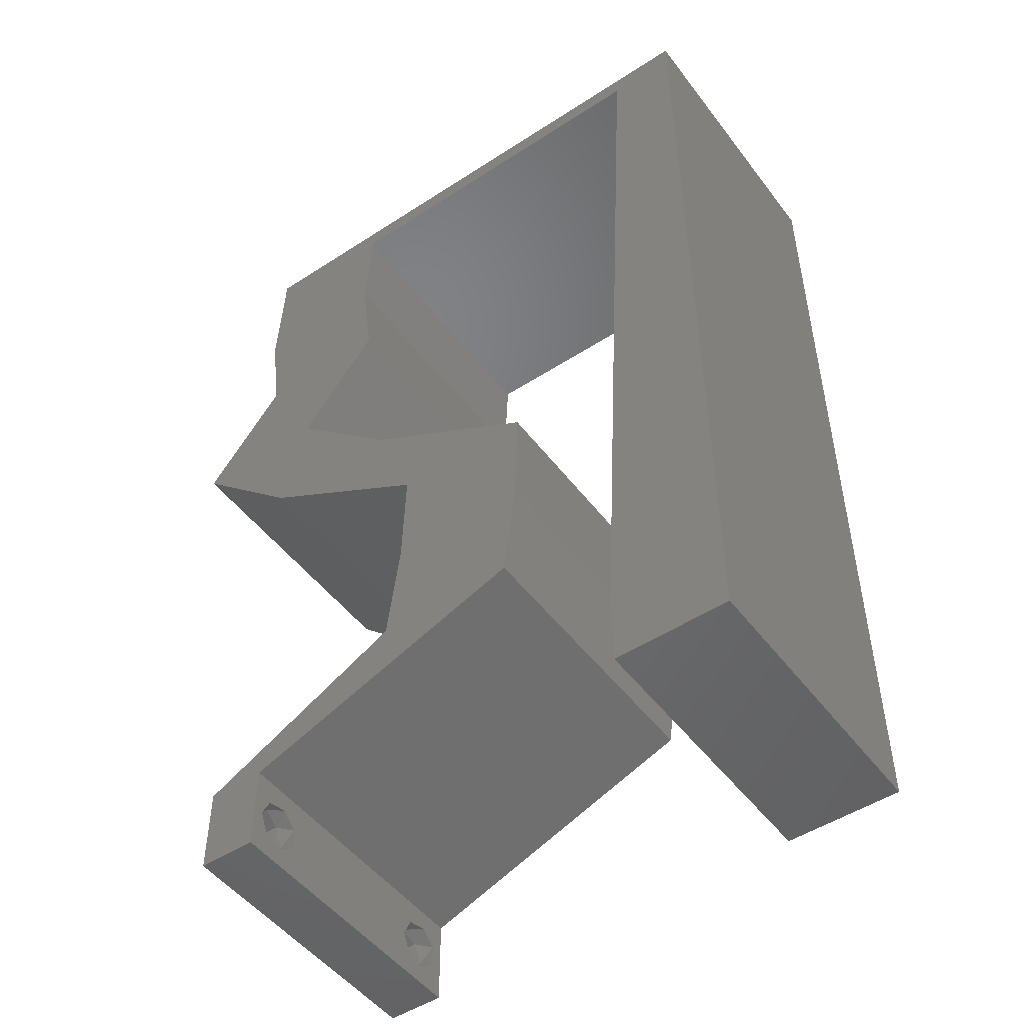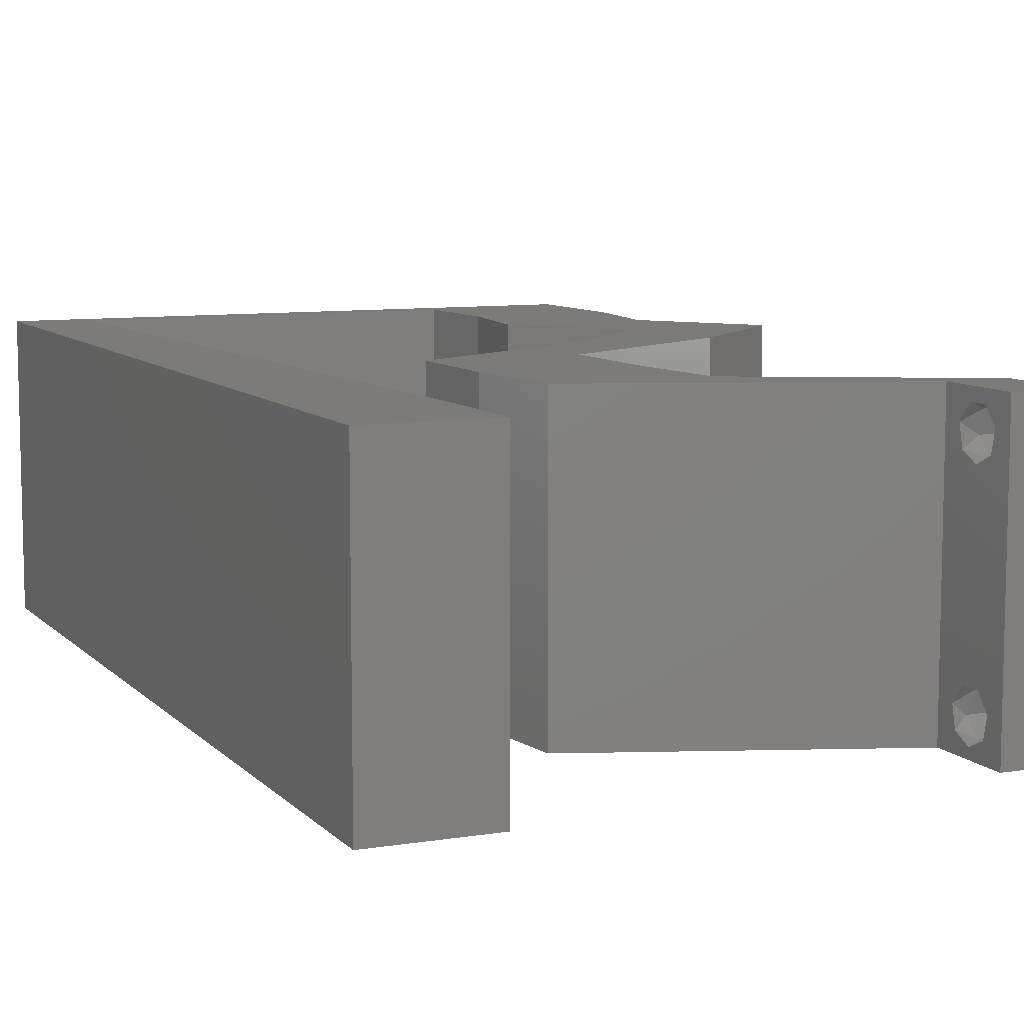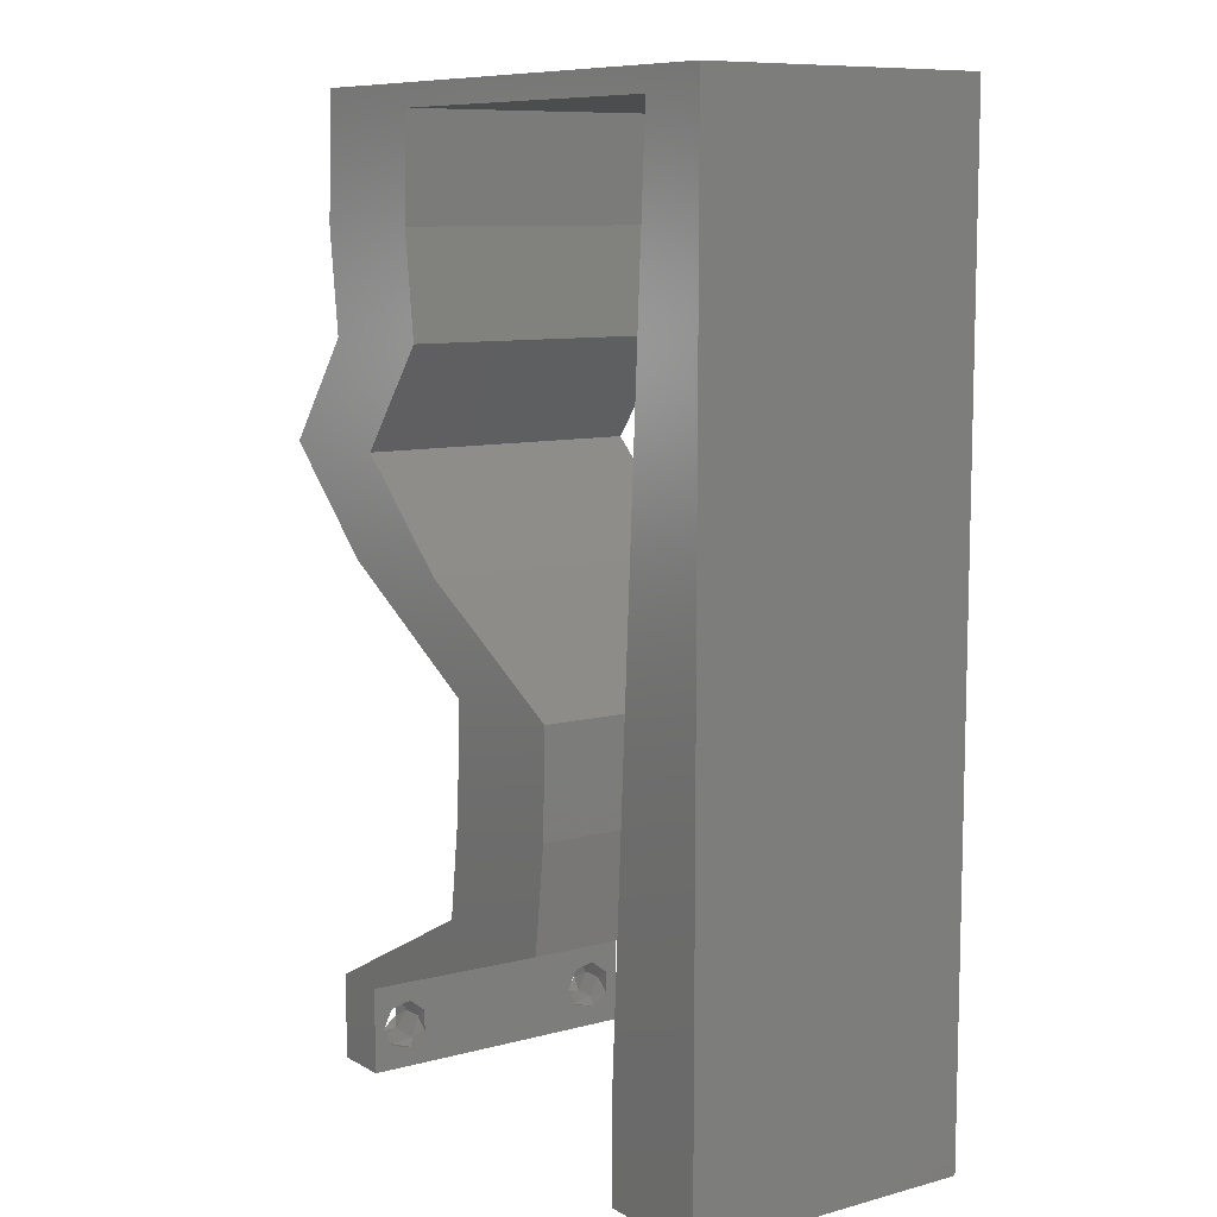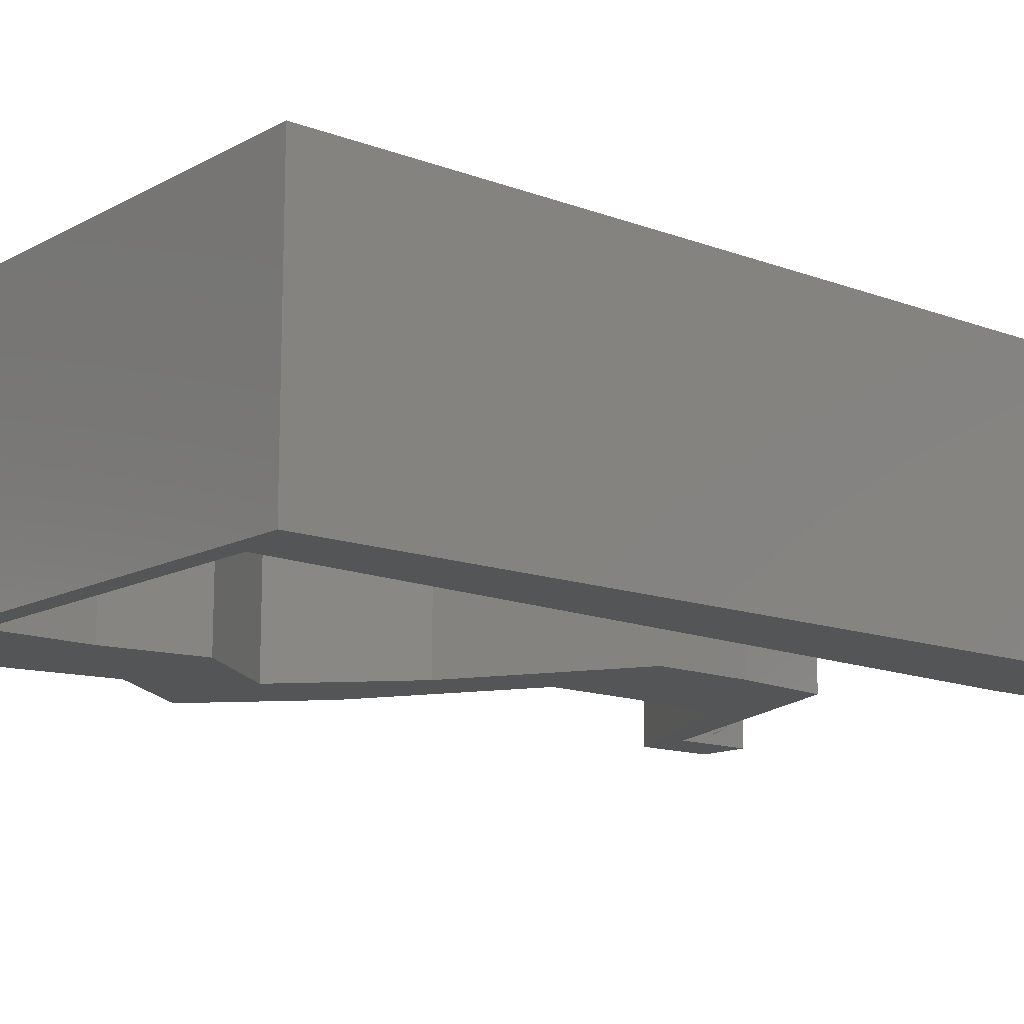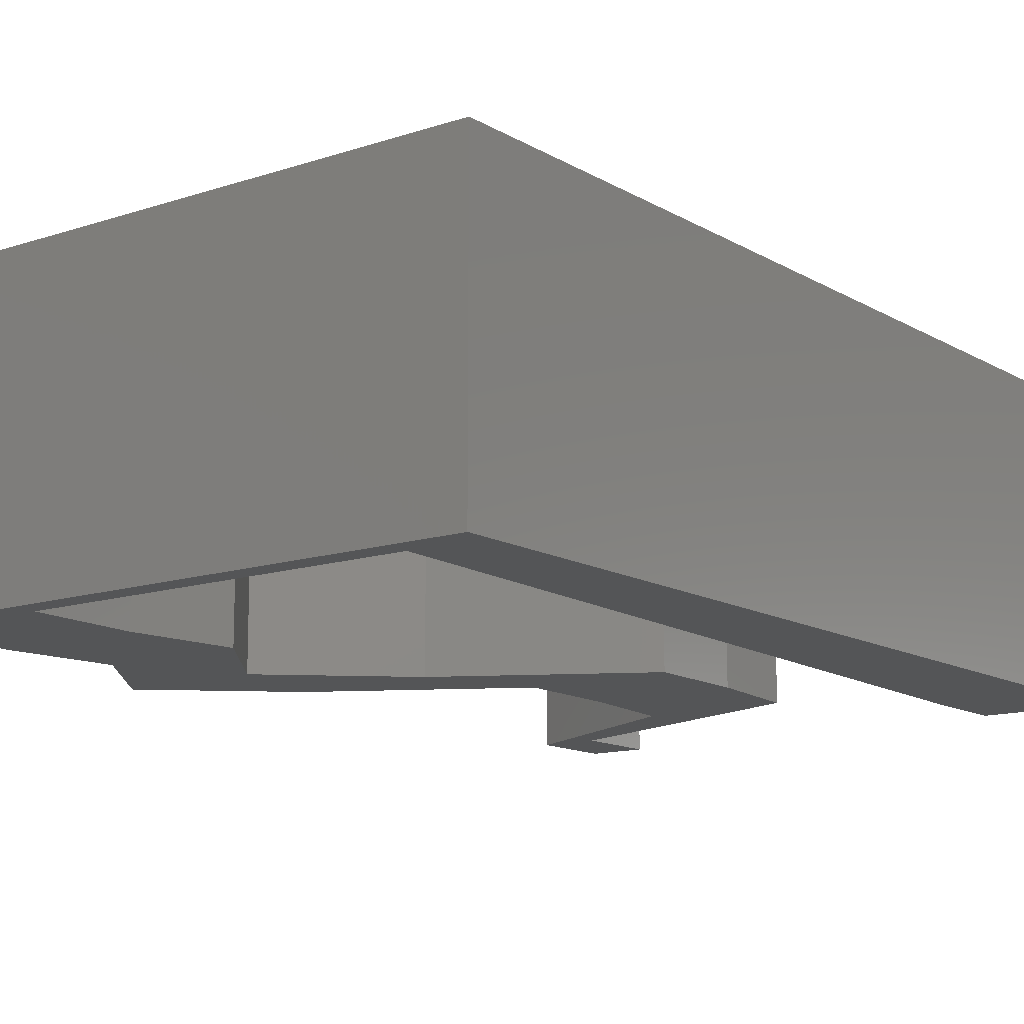
<metadata>
{"format":"stl","ext":"stl","renderer":"f3d","projection":"perspective","resolution":1024,"background":"white","views":[{"elev":-49.7,"azim":-144.3,"up":"+Y"},{"elev":8.7,"azim":-23.7,"up":"+Z"},{"elev":9.3,"azim":-125.0,"up":"+Y"},{"elev":-13.4,"azim":-130.0,"up":"+Z"},{"elev":-12.8,"azim":-142.7,"up":"+Z"}]}
</metadata>
<code>
# stl→obj: 257 verts, 518 faces
v 0.04 0 0.01
v 0.04 -0.006 0.01
v 0.04 -0.002262 0.003932
v 0.04 -0.003 0.0159
v 0.04 -0.001671 0.00134
v 0.04 0 0
v 0.04 -0.001343 0.002778
v 0.04 -0.004657 0.002778
v 0.04 -0.006 0
v 0.04 -0.004329 0.00134
v 0.04 -0.003 0.0007
v 0.04 0 0.02
v 0.04 -0.002262 0.01913
v 0.04 -0.001343 0.01798
v 0.04 -0.004657 0.01798
v 0.04 -0.003738 0.01913
v 0.04 -0.006 0.02
v 0.04 -0.001671 0.01654
v 0.04 -0.004329 0.01654
v 0.04 -0.003738 0.003932
v 0.036 -0.006 0.01
v 0.036 0 0.01
v 0.036 -0.002262 0.003932
v 0.036 -0.003 0.0159
v 0.036 -0.001343 0.002778
v 0.036 0 0
v 0.036 -0.001671 0.00134
v 0.036 -0.004657 0.002778
v 0.036 -0.004329 0.00134
v 0.036 -0.006 0
v 0.036 -0.003 0.0007
v 0.036 0 0.02
v 0.036 -0.001343 0.01798
v 0.036 -0.002262 0.01913
v 0.036 -0.006 0.02
v 0.036 -0.003738 0.01913
v 0.036 -0.004657 0.01798
v 0.036 -0.001671 0.01654
v 0.036 -0.004329 0.01654
v 0.036 -0.003738 0.003932
v 0.04035 0.05115 0.02
v 0.04 0.05845 0.02
v 0.03523 0.05532 0.02
v 0.038 -0.003 0.02
v 0 -0.006 0.02
v 0.008 -0.006 0.02
v 0.004 -0.003 0.02
v 0.008 0 0.02
v 0 0 0.02
v 0.0452 0.03653 0.02
v 0.03543 0.03653 0.02
v 0.03732 0.02923 0.02
v 0.004 0.005646 0.02
v 0.02472 0.02192 0.02
v 0.02125 0.02557 0.02
v 0.01983 0.0184 0.02
v 0.02969 0.04384 0.02
v 0.03946 0.04384 0.02
v 0.03518 0.04877 0.02
v 0.03023 0.05845 0.02
v 0.03059 0.05115 0.02
v 0.01495 0.02192 0.02
v 0.02492 0.01461 0.02
v 0.02582 0.007307 0.02
v 0.02093 0.01042 0.02
v 0.01515 0.01461 0.02
v 0.007367 0.01169 0.02
v 0 0.012 0.02
v 0.003525 0.01777 0.02
v 0.006734 0.02338 0.02
v 0 0.024 0.02
v 0.01605 0.007307 0.02
v 0.004836 0.05845 0.02
v 0.01 0.06 0.02
v 0 0.06 0.02
v 0.02602 0.003653 0.02
v 0.03291 0.003653 0.02
v 0.0133 0.05845 0.02
v 0.02 0.06 0.02
v 0.03 0.06 0.02
v 0.02177 0.05845 0.02
v 0 0.048 0.02
v 0.04 0.06 0.02
v 0.02755 0.02923 0.02
v 0.03102 0.02557 0.02
v 0.005469 0.04676 0.02
v 0 0.036 0.02
v 0.006102 0.03507 0.02
v 0 -0.006 0.01
v 0 -0.003 0.015
v 0 0 0.01
v 0 -0.006 0
v 0 -0.003 0.005
v 0 0 0
v 0.004 -0.006 0.015
v 0.008 -0.006 0.01
v 0.004 -0.006 0.005
v 0.008 -0.006 0
v 0 0.009 0.0114
v 0 0.06 0
v 0 0.051 0.0086
v 0 0.06 0.01
v 0 0.048 0
v 0 0.0415 0.009767
v 0 0.03 0.01
v 0 0.036 0
v 0 0.024 0
v 0 0.0185 0.01023
v 0 0.012 0
v 0 0.005337 0.005128
v 0 0.05466 0.01487
v 0.04035 0.05115 0
v 0.03523 0.05532 0
v 0.04 0.05845 0
v 0.038 -0.003 0
v 0.004 -0.003 0
v 0.008 0 0
v 0.0452 0.03653 0
v 0.03732 0.02923 0
v 0.03543 0.03653 0
v 0.004 0.005646 0
v 0.02472 0.02192 0
v 0.01983 0.0184 0
v 0.02125 0.02557 0
v 0.02969 0.04384 0
v 0.03518 0.04877 0
v 0.03946 0.04384 0
v 0.03023 0.05845 0
v 0.03059 0.05115 0
v 0.01495 0.02192 0
v 0.02492 0.01461 0
v 0.02582 0.007307 0
v 0.02093 0.01042 0
v 0.01515 0.01461 0
v 0.007367 0.01169 0
v 0.003525 0.01777 0
v 0.006734 0.02338 0
v 0.01605 0.007307 0
v 0.004836 0.05845 0
v 0.01 0.06 0
v 0.02602 0.003653 0
v 0.03291 0.003653 0
v 0.0133 0.05845 0
v 0.02 0.06 0
v 0.03 0.06 0
v 0.02177 0.05845 0
v 0.04 0.06 0
v 0.02755 0.02923 0
v 0.03102 0.02557 0
v 0.005469 0.04676 0
v 0.006102 0.03507 0
v 0.008 0 0.01
v 0.008 -0.003 0.015
v 0.008 -0.003 0.005
v 0.015 0.06 0.01134
v 0.025 0.06 0.008977
v 0.006575 0.06 0.007337
v 0.03344 0.06 0.01273
v 0.04 0.06 0.01
v 0.03407 0.06 0.005945
v 0.005798 0.06 0.01422
v 0.04 0.05845 0.01
v 0.04018 0.0548 0.015
v 0.04035 0.05115 0.01
v 0.04018 0.0548 0.005
v 0.0399 0.04749 0.015
v 0.03946 0.04384 0.01
v 0.0399 0.04749 0.005
v 0.04233 0.04019 0.015
v 0.0452 0.03653 0.01
v 0.04233 0.04019 0.005
v 0.04126 0.03288 0.005494
v 0.04126 0.03288 0.01448
v 0.03732 0.02923 0.01
v 0.03115 0.02565 0.007506
v 0.02472 0.02192 0.01
v 0.02913 0.02448 0.0147
v 0.03347 0.02699 0.0146
v 0.02482 0.01827 0.015
v 0.02492 0.01461 0.01
v 0.02482 0.01827 0.005
v 0.02537 0.01096 0.015
v 0.02582 0.007307 0.01
v 0.02537 0.01096 0.005
v 0.03266 0.003784 0.007955
v 0.03047 0.004912 0.01437
v 0.03521 0.00247 0.01447
v 0.01605 0.007307 0.01
v 0.02367 0.004515 0.01202
v 0.0291 0.002529 0.00732
v 0.02104 0.00548 0.005
v 0.03022 0.002119 0.01397
v 0.0156 0.01096 0.015
v 0.01515 0.01461 0.01
v 0.0156 0.01096 0.005
v 0.01505 0.01827 0.015
v 0.01495 0.02192 0.01
v 0.01505 0.01827 0.005
v 0.02138 0.02565 0.007506
v 0.02755 0.02923 0.01
v 0.0237 0.02699 0.0146
v 0.01936 0.02448 0.0147
v 0.03149 0.03288 0.005494
v 0.03149 0.03288 0.01448
v 0.03543 0.03653 0.01
v 0.03256 0.04019 0.015
v 0.02969 0.04384 0.01
v 0.03256 0.04019 0.005
v 0.03014 0.04749 0.015
v 0.03059 0.05115 0.01
v 0.03014 0.04749 0.005
v 0.03041 0.0548 0.015
v 0.03023 0.05845 0.01
v 0.03041 0.0548 0.005
v 0.01753 0.05845 0.007492
v 0.02436 0.05845 0.006386
v 0.01071 0.05845 0.006386
v 0.004836 0.05845 0.01
v 0.02361 0.05845 0.01307
v 0.01146 0.05845 0.01307
v 0.01753 0.05845 0.01452
v 0.007525 0.008768 0.01157
v 0.00531 0.04969 0.01157
v 0.007024 0.01802 0.01026
v 0.006418 0.02923 0.01
v 0.005811 0.04043 0.01026
v 0.005129 0.05304 0.005
v 0.0375 -0.003738 0.01607
v 0.03727 -0.002262 0.01607
v 0.03871 -0.002229 0.01608
v 0.03888 -0.003738 0.01607
v 0.03727 -0.004329 0.01866
v 0.03873 -0.004657 0.01722
v 0.03725 -0.004657 0.01722
v 0.03873 -0.003 0.0193
v 0.03727 -0.001671 0.01866
v 0.03875 -0.001671 0.01866
v 0.03875 -0.004329 0.01866
v 0.03725 -0.003 0.0193
v 0.03873 -0.001343 0.01722
v 0.03725 -0.001343 0.01722
v 0.0385 -0.002262 0.0008684
v 0.03873 -0.003738 0.0008684
v 0.03726 -0.003758 0.0008785
v 0.03712 -0.002262 0.0008684
v 0.03873 -0.003 0.0041
v 0.03727 -0.001671 0.00346
v 0.03875 -0.001671 0.00346
v 0.03725 -0.003 0.0041
v 0.03727 -0.004657 0.002022
v 0.03875 -0.004657 0.002022
v 0.03802 -0.004336 0.003451
v 0.03687 -0.004326 0.003464
v 0.03916 -0.004329 0.00346
v 0.03798 -0.00134 0.002033
v 0.03687 -0.001344 0.002017
v 0.03914 -0.001343 0.00202
f 1 2 3
f 1 4 2
f 5 6 7
f 8 9 10
f 10 9 11
f 11 6 5
f 12 13 14
f 15 16 17
f 12 17 13
f 13 17 16
f 9 6 11
f 7 6 1
f 1 12 18
f 18 12 14
f 2 19 17
f 19 15 17
f 2 9 8
f 18 4 1
f 4 19 2
f 7 1 3
f 20 2 8
f 3 2 20
f 21 22 23
f 24 22 21
f 25 26 27
f 28 29 30
f 30 29 31
f 27 26 31
f 32 33 34
f 35 36 37
f 34 35 32
f 36 35 34
f 32 38 33
f 26 30 31
f 25 22 26
f 35 39 21
f 37 39 35
f 22 38 32
f 30 21 28
f 21 39 24
f 24 38 22
f 28 21 40
f 40 21 23
f 23 22 25
f 41 42 43
f 32 35 44
f 45 46 47
f 48 49 47
f 50 51 52
f 49 48 53
f 54 55 56
f 57 58 59
f 60 61 43
f 58 51 50
f 55 62 56
f 63 54 56
f 64 63 65
f 66 65 56
f 65 63 56
f 67 68 53
f 68 67 69
f 70 71 69
f 41 43 59
f 66 72 65
f 43 61 59
f 62 66 56
f 61 57 59
f 49 45 47
f 46 48 47
f 35 17 44
f 58 41 59
f 12 32 44
f 68 49 53
f 73 74 75
f 76 64 65
f 17 12 44
f 12 77 32
f 77 76 32
f 72 76 65
f 74 73 78
f 48 67 53
f 71 68 69
f 79 74 78
f 80 79 81
f 81 79 78
f 67 70 69
f 82 73 75
f 42 83 43
f 83 80 43
f 57 51 58
f 51 84 52
f 84 85 52
f 85 84 54
f 84 55 54
f 76 77 64
f 60 80 81
f 80 60 43
f 73 82 86
f 87 71 88
f 88 71 70
f 82 87 86
f 86 87 88
f 89 90 91
f 49 90 45
f 92 93 94
f 91 93 89
f 45 90 89
f 91 90 49
f 89 93 92
f 94 93 91
f 46 95 96
f 89 95 45
f 92 97 89
f 96 97 98
f 45 95 46
f 96 95 89
f 98 97 92
f 89 97 96
f 49 99 91
f 100 101 102
f 103 101 100
f 68 99 49
f 104 105 87
f 106 105 104
f 106 104 103
f 87 105 71
f 107 105 106
f 108 105 107
f 71 108 68
f 82 104 87
f 109 108 107
f 71 105 108
f 94 110 109
f 75 111 82
f 82 101 104
f 109 99 108
f 109 110 99
f 82 111 101
f 108 99 68
f 104 101 103
f 102 111 75
f 91 110 94
f 99 110 91
f 101 111 102
f 112 113 114
f 26 115 30
f 92 116 98
f 117 116 94
f 118 119 120
f 94 121 117
f 122 123 124
f 125 126 127
f 128 113 129
f 127 118 120
f 124 123 130
f 131 123 122
f 132 133 131
f 134 123 133
f 133 123 131
f 135 121 109
f 109 136 135
f 137 136 107
f 112 126 113
f 134 133 138
f 113 126 129
f 130 123 134
f 129 126 125
f 98 116 117
f 94 116 92
f 30 115 9
f 127 126 112
f 6 115 26
f 109 121 94
f 139 100 140
f 141 133 132
f 9 115 6
f 6 26 142
f 142 26 141
f 138 133 141
f 139 140 143
f 117 121 135
f 107 136 109
f 143 140 144
f 145 146 144
f 144 146 143
f 135 136 137
f 103 100 139
f 114 113 147
f 147 113 145
f 125 127 120
f 120 119 148
f 148 119 149
f 149 122 148
f 148 122 124
f 132 142 141
f 128 146 145
f 145 113 128
f 150 103 139
f 106 151 107
f 151 137 107
f 106 103 150
f 150 151 106
f 152 153 96
f 46 153 48
f 117 154 98
f 96 154 152
f 48 153 152
f 96 153 46
f 98 154 96
f 152 154 117
f 140 155 144
f 80 156 79
f 155 156 144
f 79 156 155
f 140 157 155
f 80 158 156
f 144 156 145
f 79 155 74
f 100 157 140
f 102 157 100
f 83 158 80
f 159 158 83
f 156 160 145
f 155 161 74
f 158 160 156
f 157 161 155
f 145 160 147
f 147 160 159
f 75 161 102
f 74 161 75
f 102 161 157
f 159 160 158
f 159 83 42
f 162 159 42
f 114 147 159
f 114 159 162
f 162 163 164
f 41 163 42
f 114 165 112
f 164 165 162
f 42 163 162
f 164 163 41
f 162 165 114
f 112 165 164
f 58 166 41
f 164 166 167
f 167 168 164
f 112 168 127
f 41 166 164
f 167 166 58
f 164 168 112
f 127 168 167
f 58 169 167
f 170 169 50
f 118 171 170
f 167 171 127
f 127 171 118
f 50 169 58
f 167 169 170
f 170 171 167
f 118 172 119
f 52 173 50
f 50 173 170
f 174 173 52
f 174 172 173
f 173 172 170
f 170 172 118
f 119 172 174
f 149 175 122
f 119 175 149
f 122 175 176
f 174 175 119
f 176 177 54
f 52 178 174
f 85 178 52
f 54 177 85
f 175 178 177
f 177 178 85
f 176 175 177
f 174 178 175
f 63 179 54
f 176 179 180
f 122 181 131
f 180 181 176
f 54 179 176
f 180 179 63
f 176 181 122
f 131 181 180
f 180 182 183
f 64 182 63
f 131 184 132
f 183 184 180
f 63 182 180
f 183 182 64
f 180 184 131
f 132 184 183
f 142 185 6
f 132 185 142
f 6 185 1
f 183 185 132
f 64 186 183
f 1 187 12
f 12 187 77
f 77 186 64
f 185 187 1
f 186 185 183
f 186 187 185
f 77 187 186
f 2 17 35
f 21 2 35
f 30 9 2
f 30 2 21
f 188 189 72
f 72 189 76
f 26 190 141
f 22 190 26
f 141 191 138
f 76 192 32
f 32 192 22
f 138 191 188
f 190 191 141
f 189 191 190
f 76 189 192
f 188 191 189
f 189 190 192
f 192 190 22
f 188 193 194
f 66 193 72
f 138 195 134
f 194 195 188
f 72 193 188
f 194 193 66
f 188 195 138
f 134 195 194
f 62 196 66
f 194 196 197
f 197 198 194
f 134 198 130
f 66 196 194
f 197 196 62
f 194 198 134
f 130 198 197
f 124 199 148
f 130 199 124
f 148 199 200
f 197 199 130
f 200 201 84
f 62 202 197
f 55 202 62
f 84 201 55
f 202 201 199
f 55 201 202
f 202 199 197
f 199 201 200
f 148 203 120
f 51 204 84
f 84 204 200
f 205 204 51
f 205 203 204
f 204 203 200
f 200 203 148
f 120 203 205
f 51 206 205
f 207 206 57
f 125 208 207
f 205 208 120
f 57 206 51
f 205 206 207
f 120 208 125
f 207 208 205
f 207 209 210
f 210 211 207
f 61 209 57
f 125 211 129
f 57 209 207
f 210 209 61
f 207 211 125
f 129 211 210
f 210 212 213
f 60 212 61
f 129 214 128
f 213 214 210
f 61 212 210
f 213 212 60
f 210 214 129
f 128 214 213
f 146 215 143
f 213 216 128
f 139 217 218
f 60 219 213
f 218 220 73
f 143 217 139
f 128 216 146
f 221 220 215
f 215 219 221
f 73 220 78
f 81 219 60
f 215 220 217
f 216 219 215
f 78 221 81
f 146 216 215
f 215 217 143
f 78 220 221
f 221 219 81
f 213 219 216
f 217 220 218
f 135 222 117
f 73 223 218
f 152 222 48
f 48 222 67
f 86 223 73
f 70 224 225
f 225 224 137
f 70 225 88
f 151 225 137
f 225 226 88
f 151 226 225
f 88 226 86
f 67 224 70
f 150 226 151
f 137 224 135
f 224 222 135
f 150 223 226
f 139 227 150
f 150 227 223
f 226 223 86
f 67 222 224
f 218 227 139
f 223 227 218
f 117 222 152
f 4 24 228
f 24 4 229
f 229 4 230
f 4 228 231
f 232 233 234
f 235 236 237
f 233 232 238
f 236 235 239
f 235 232 239
f 232 235 238
f 236 240 237
f 240 236 241
f 240 241 230
f 241 229 230
f 233 228 234
f 228 233 231
f 13 16 235
f 37 36 232
f 34 33 236
f 15 19 233
f 13 235 237
f 37 232 234
f 235 16 238
f 232 36 239
f 34 236 239
f 15 233 238
f 18 14 240
f 236 33 241
f 14 13 237
f 39 37 234
f 36 34 239
f 16 15 238
f 240 14 237
f 228 39 234
f 33 38 241
f 38 24 229
f 38 229 241
f 233 19 231
f 18 240 230
f 24 39 228
f 19 4 231
f 4 18 230
f 31 11 242
f 11 31 243
f 243 31 244
f 31 242 245
f 246 247 248
f 247 246 249
f 243 250 251
f 246 252 249
f 250 243 244
f 249 252 253
f 252 246 254
f 245 255 256
f 242 255 245
f 251 250 252
f 3 20 246
f 29 28 250
f 23 25 247
f 3 246 248
f 23 247 249
f 8 10 251
f 7 3 248
f 40 23 249
f 10 11 243
f 10 243 251
f 248 247 255
f 242 5 257
f 255 242 257
f 251 252 254
f 252 250 253
f 29 250 244
f 250 28 253
f 246 20 254
f 8 251 254
f 40 249 253
f 247 25 256
f 7 248 257
f 11 5 242
f 255 247 256
f 27 31 245
f 248 255 257
f 27 245 256
f 28 40 253
f 20 8 254
f 25 27 256
f 5 7 257
f 31 29 244

</code>
